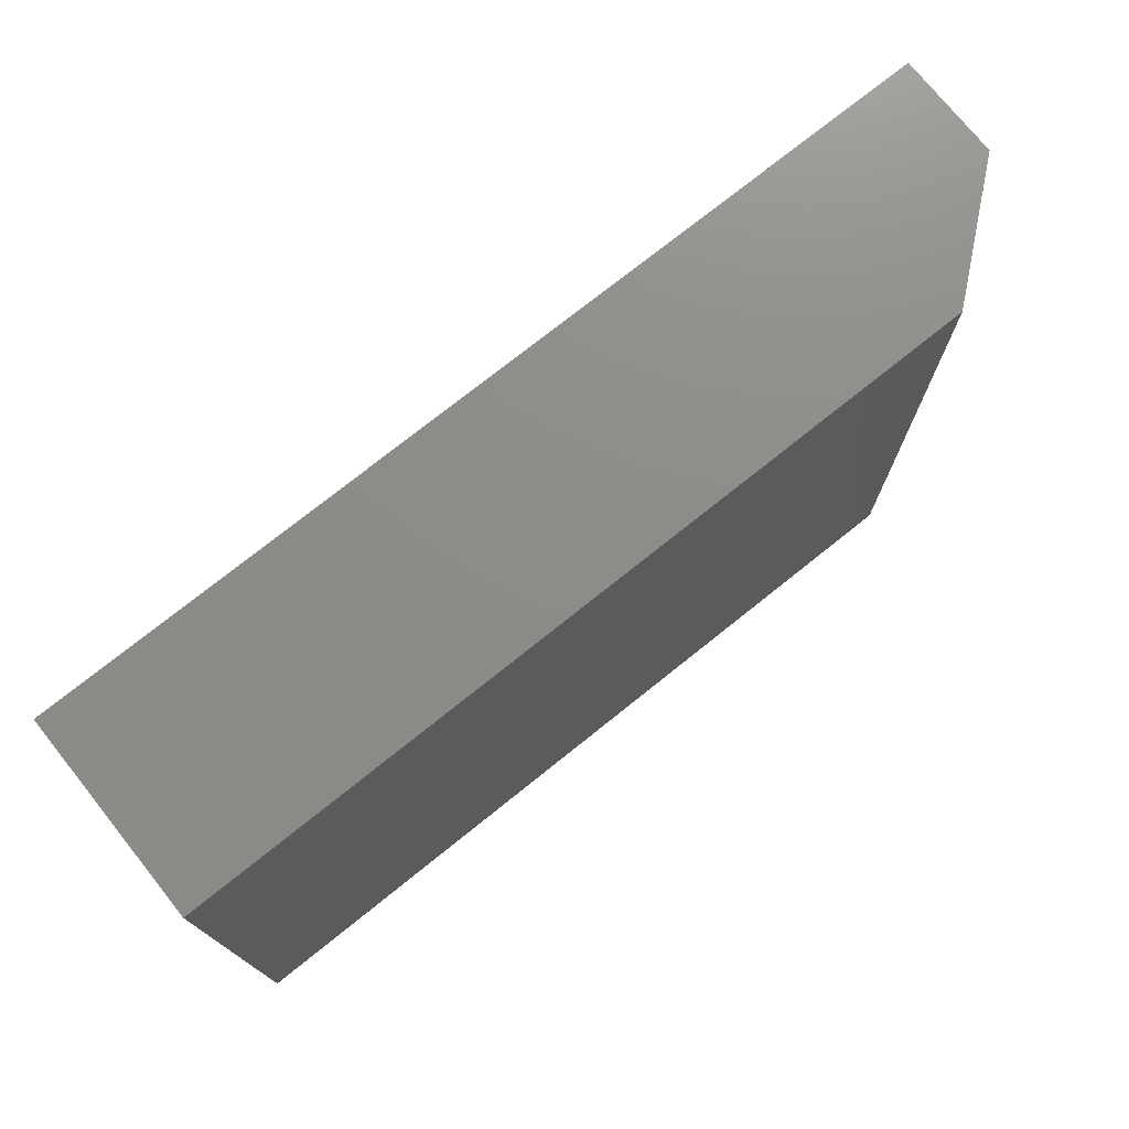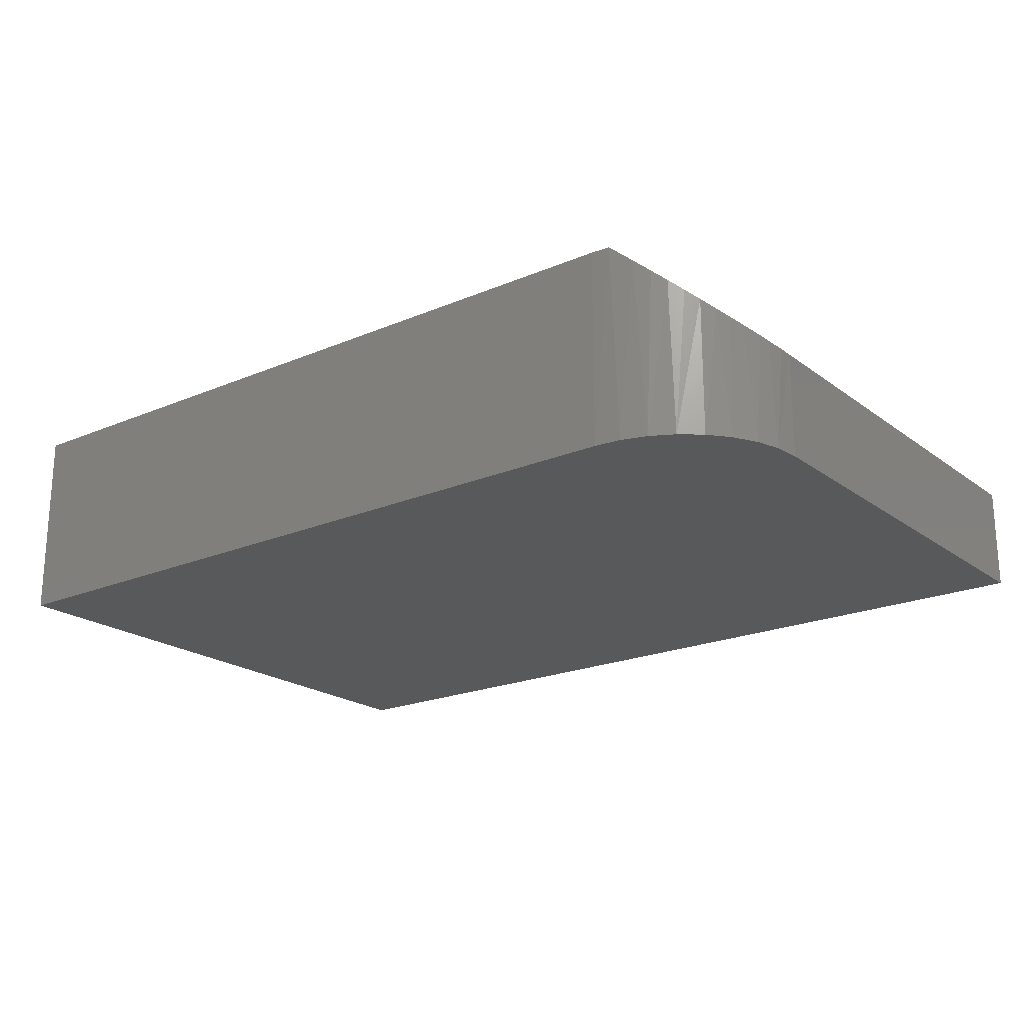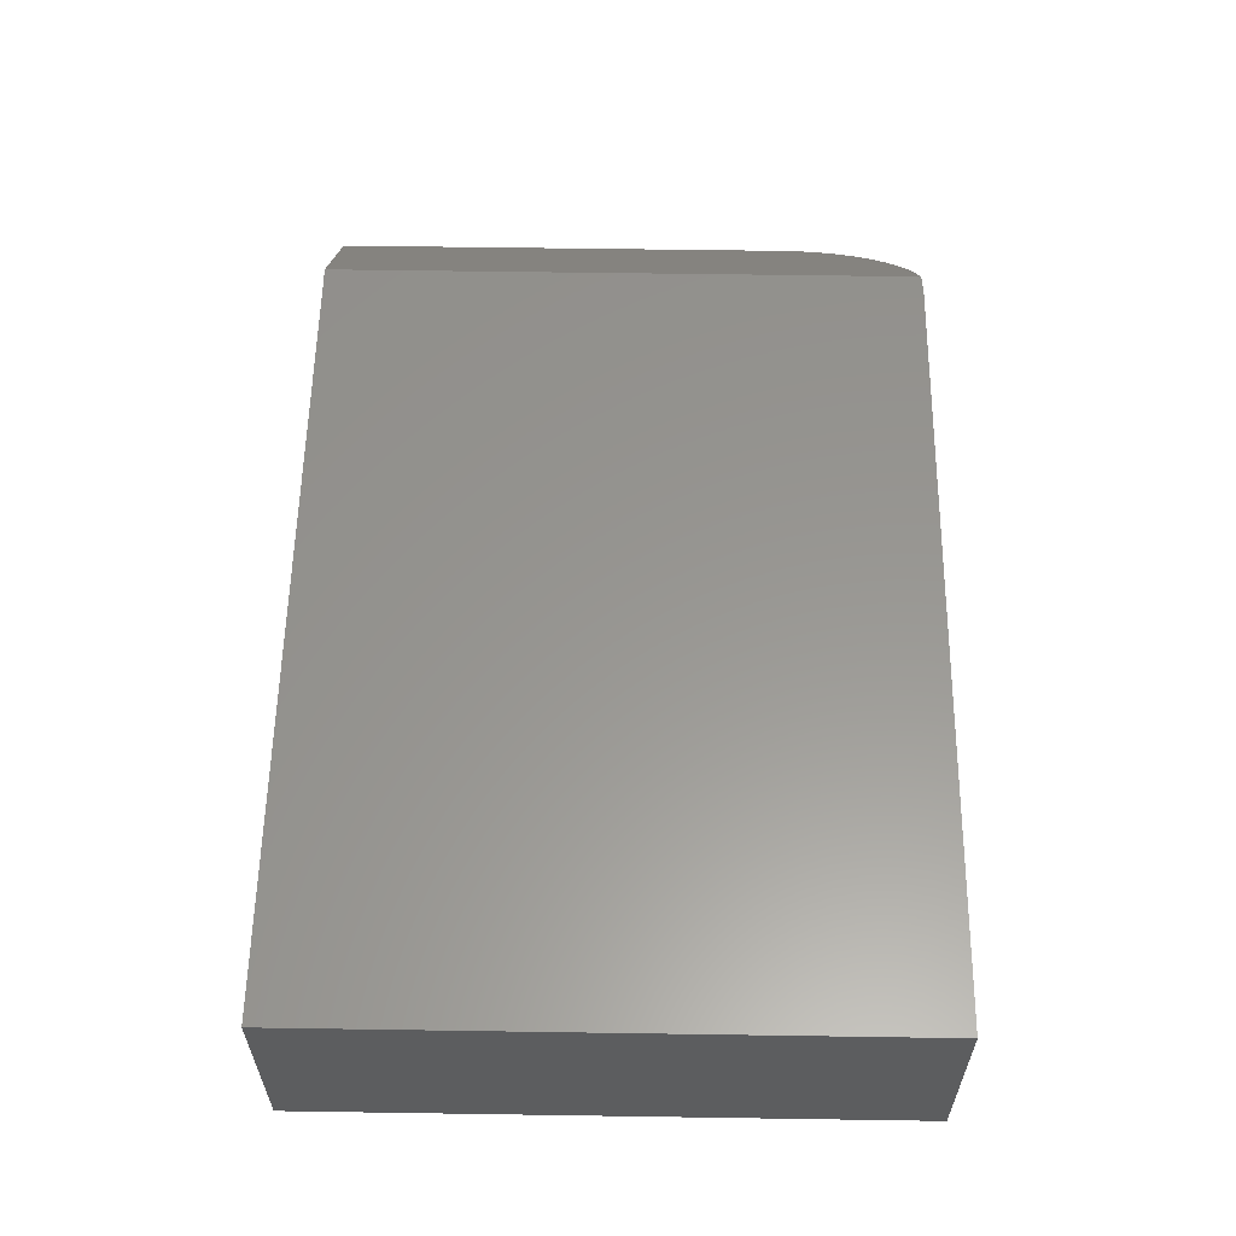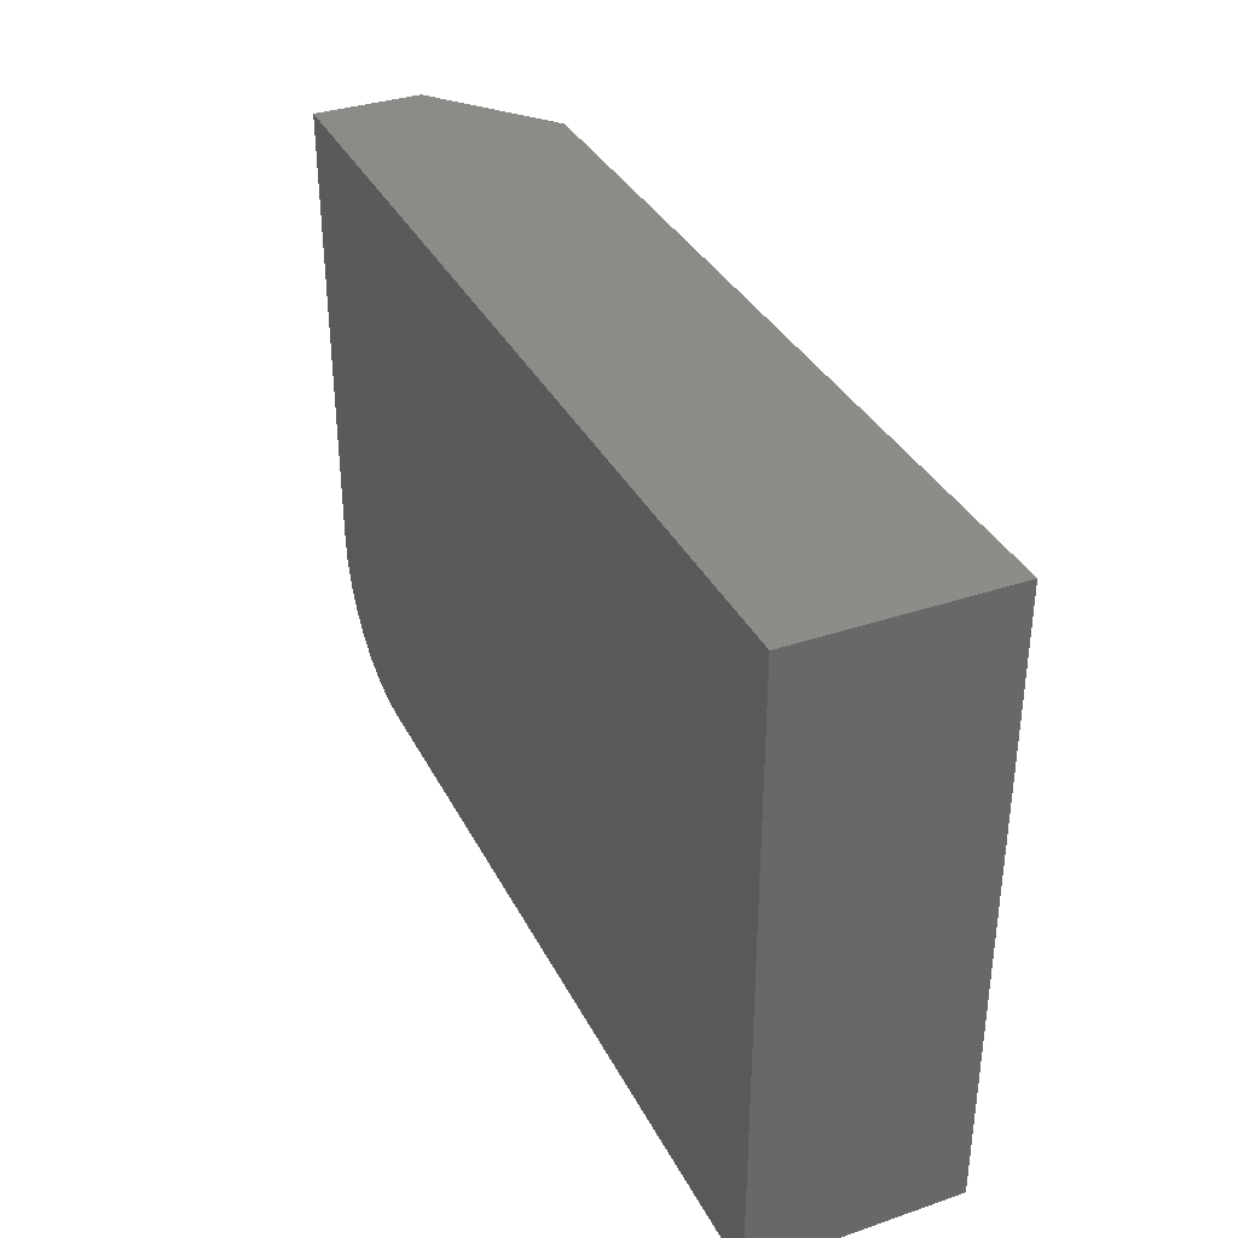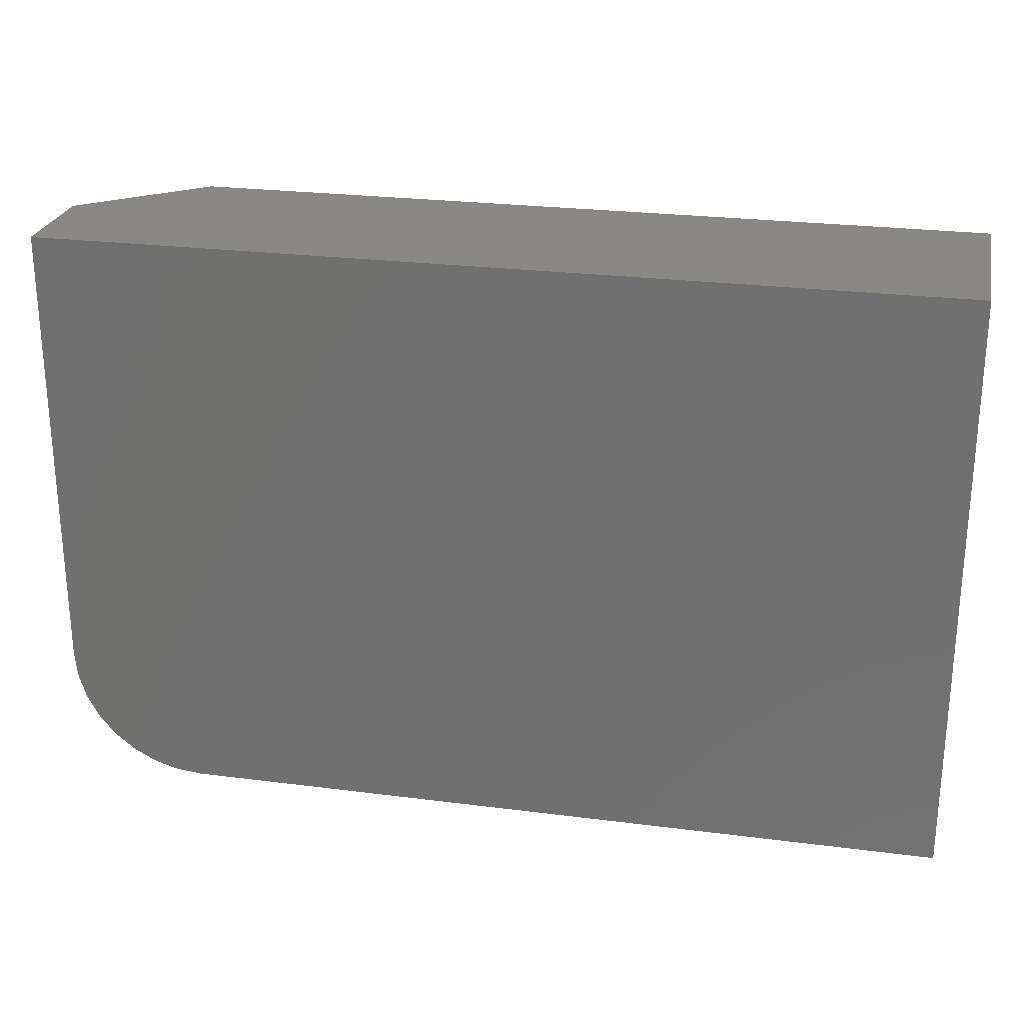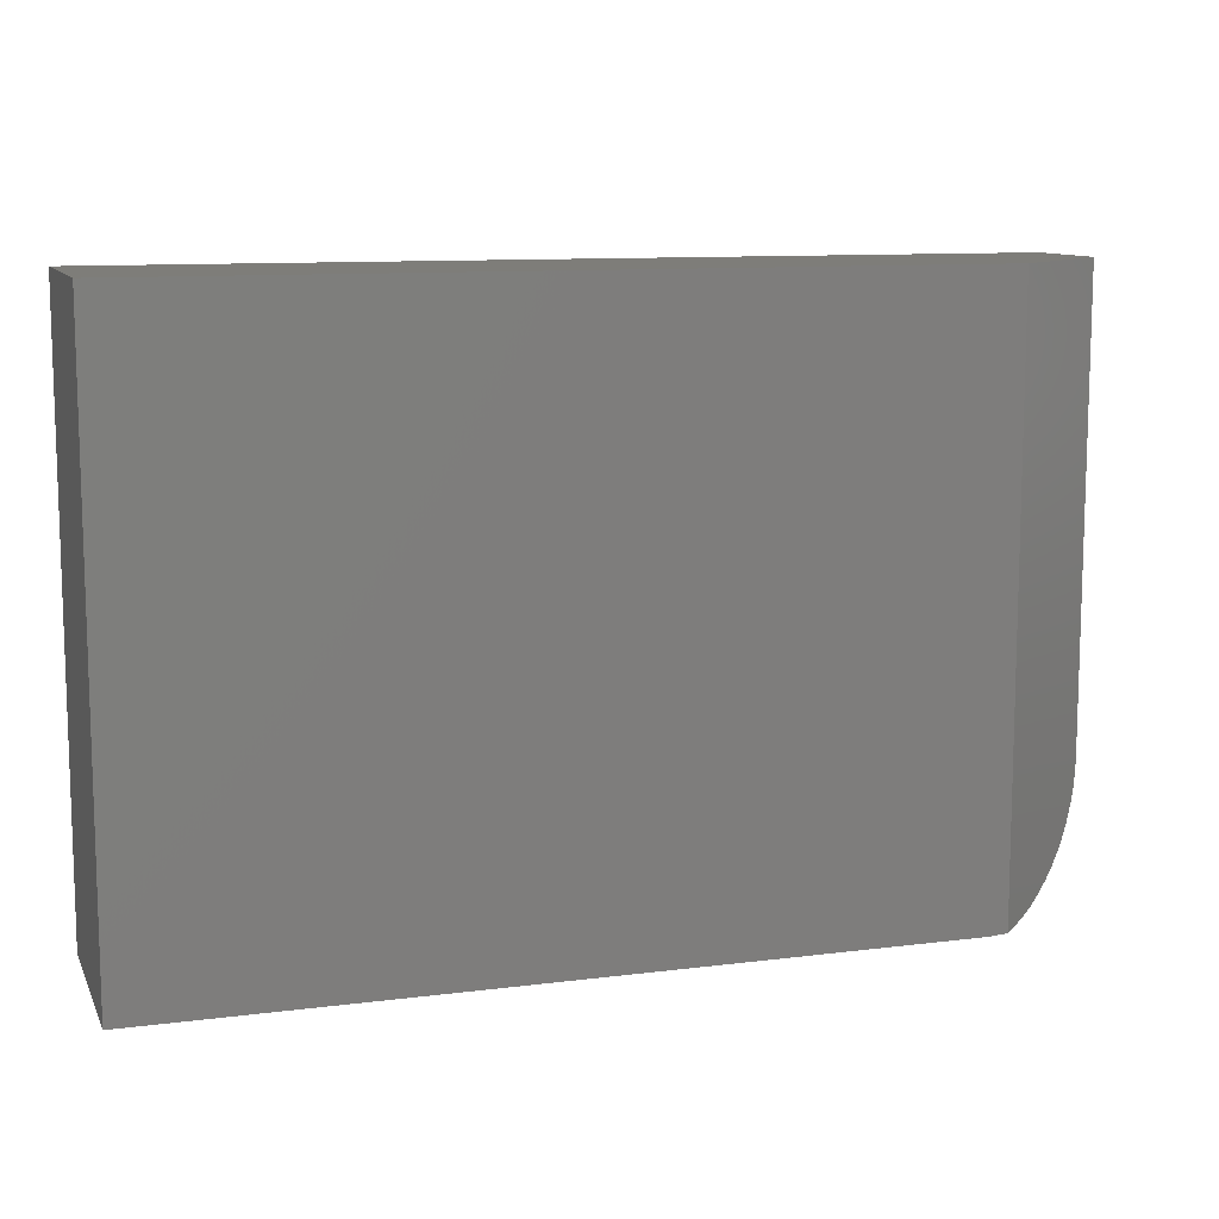
<metadata>
{"format":"stl","ext":"stl","renderer":"f3d","projection":"perspective","resolution":1024,"background":"white","views":[{"elev":74.8,"azim":-38.7,"up":"+Y"},{"elev":-20.8,"azim":37.4,"up":"+Z"},{"elev":58.3,"azim":-89.1,"up":"+Z"},{"elev":35.2,"azim":-114.2,"up":"+Y"},{"elev":25.3,"azim":-168.3,"up":"+Y"},{"elev":10.6,"azim":-17.7,"up":"+Y"}]}
</metadata>
<code>
# stl→obj: 30 verts, 56 faces
v -0.09375 0.001122 0.1641
v -0.07506 0.005527 0.1485
v -0.06196 0.01082 0.1376
v -0.05107 0.01684 0.1285
v -0.04073 0.02422 0.1199
v -0.0319 0.03217 0.1125
v -0.02373 0.04136 0.1057
v -0.01741 0.05017 0.1004
v -0.0119 0.05976 0.09585
v -0.005434 0.07534 0.09047
v -0.003064 0.08367 0.08849
v -0.0005817 0.0979 0.08642
v 0 0.1094 0.08594
v 0 0.4895 0.08594
v -0.09375 0.4895 0.1641
v -0.75 0.4895 0.1641
v -0.75 0 0.1641
v -0.1094 0 0.1641
v 0 0.1094 0
v 0 0.4895 0
v -0.75 0 0
v -0.1094 0 0
v -0.08804 0.002102 0
v -0.002102 0.08804 0
v -0.008326 0.06752 0
v -0.01843 0.04861 0
v -0.03204 0.03204 0
v -0.04861 0.01843 0
v -0.06752 0.008326 0
v -0.75 0.4895 0
f 1 2 3
f 1 3 4
f 1 4 5
f 1 5 6
f 1 6 7
f 1 7 8
f 1 8 9
f 1 9 10
f 1 10 11
f 1 11 12
f 1 12 13
f 1 13 14
f 1 14 15
f 15 16 1
f 1 16 17
f 1 17 18
f 13 19 14
f 14 19 20
f 17 21 18
f 18 21 22
f 21 23 22
f 19 24 25
f 19 25 26
f 19 26 27
f 19 27 28
f 19 28 29
f 19 29 23
f 19 23 21
f 19 21 30
f 19 30 20
f 25 24 11
f 25 11 10
f 25 10 9
f 25 9 26
f 26 9 8
f 26 8 7
f 29 2 23
f 19 13 24
f 24 13 12
f 24 12 11
f 26 7 27
f 27 7 6
f 27 6 28
f 28 6 5
f 28 5 4
f 28 4 29
f 29 4 3
f 29 3 2
f 18 22 1
f 1 22 23
f 1 23 2
f 30 16 20
f 20 16 15
f 20 15 14
f 16 30 17
f 17 30 21

</code>
